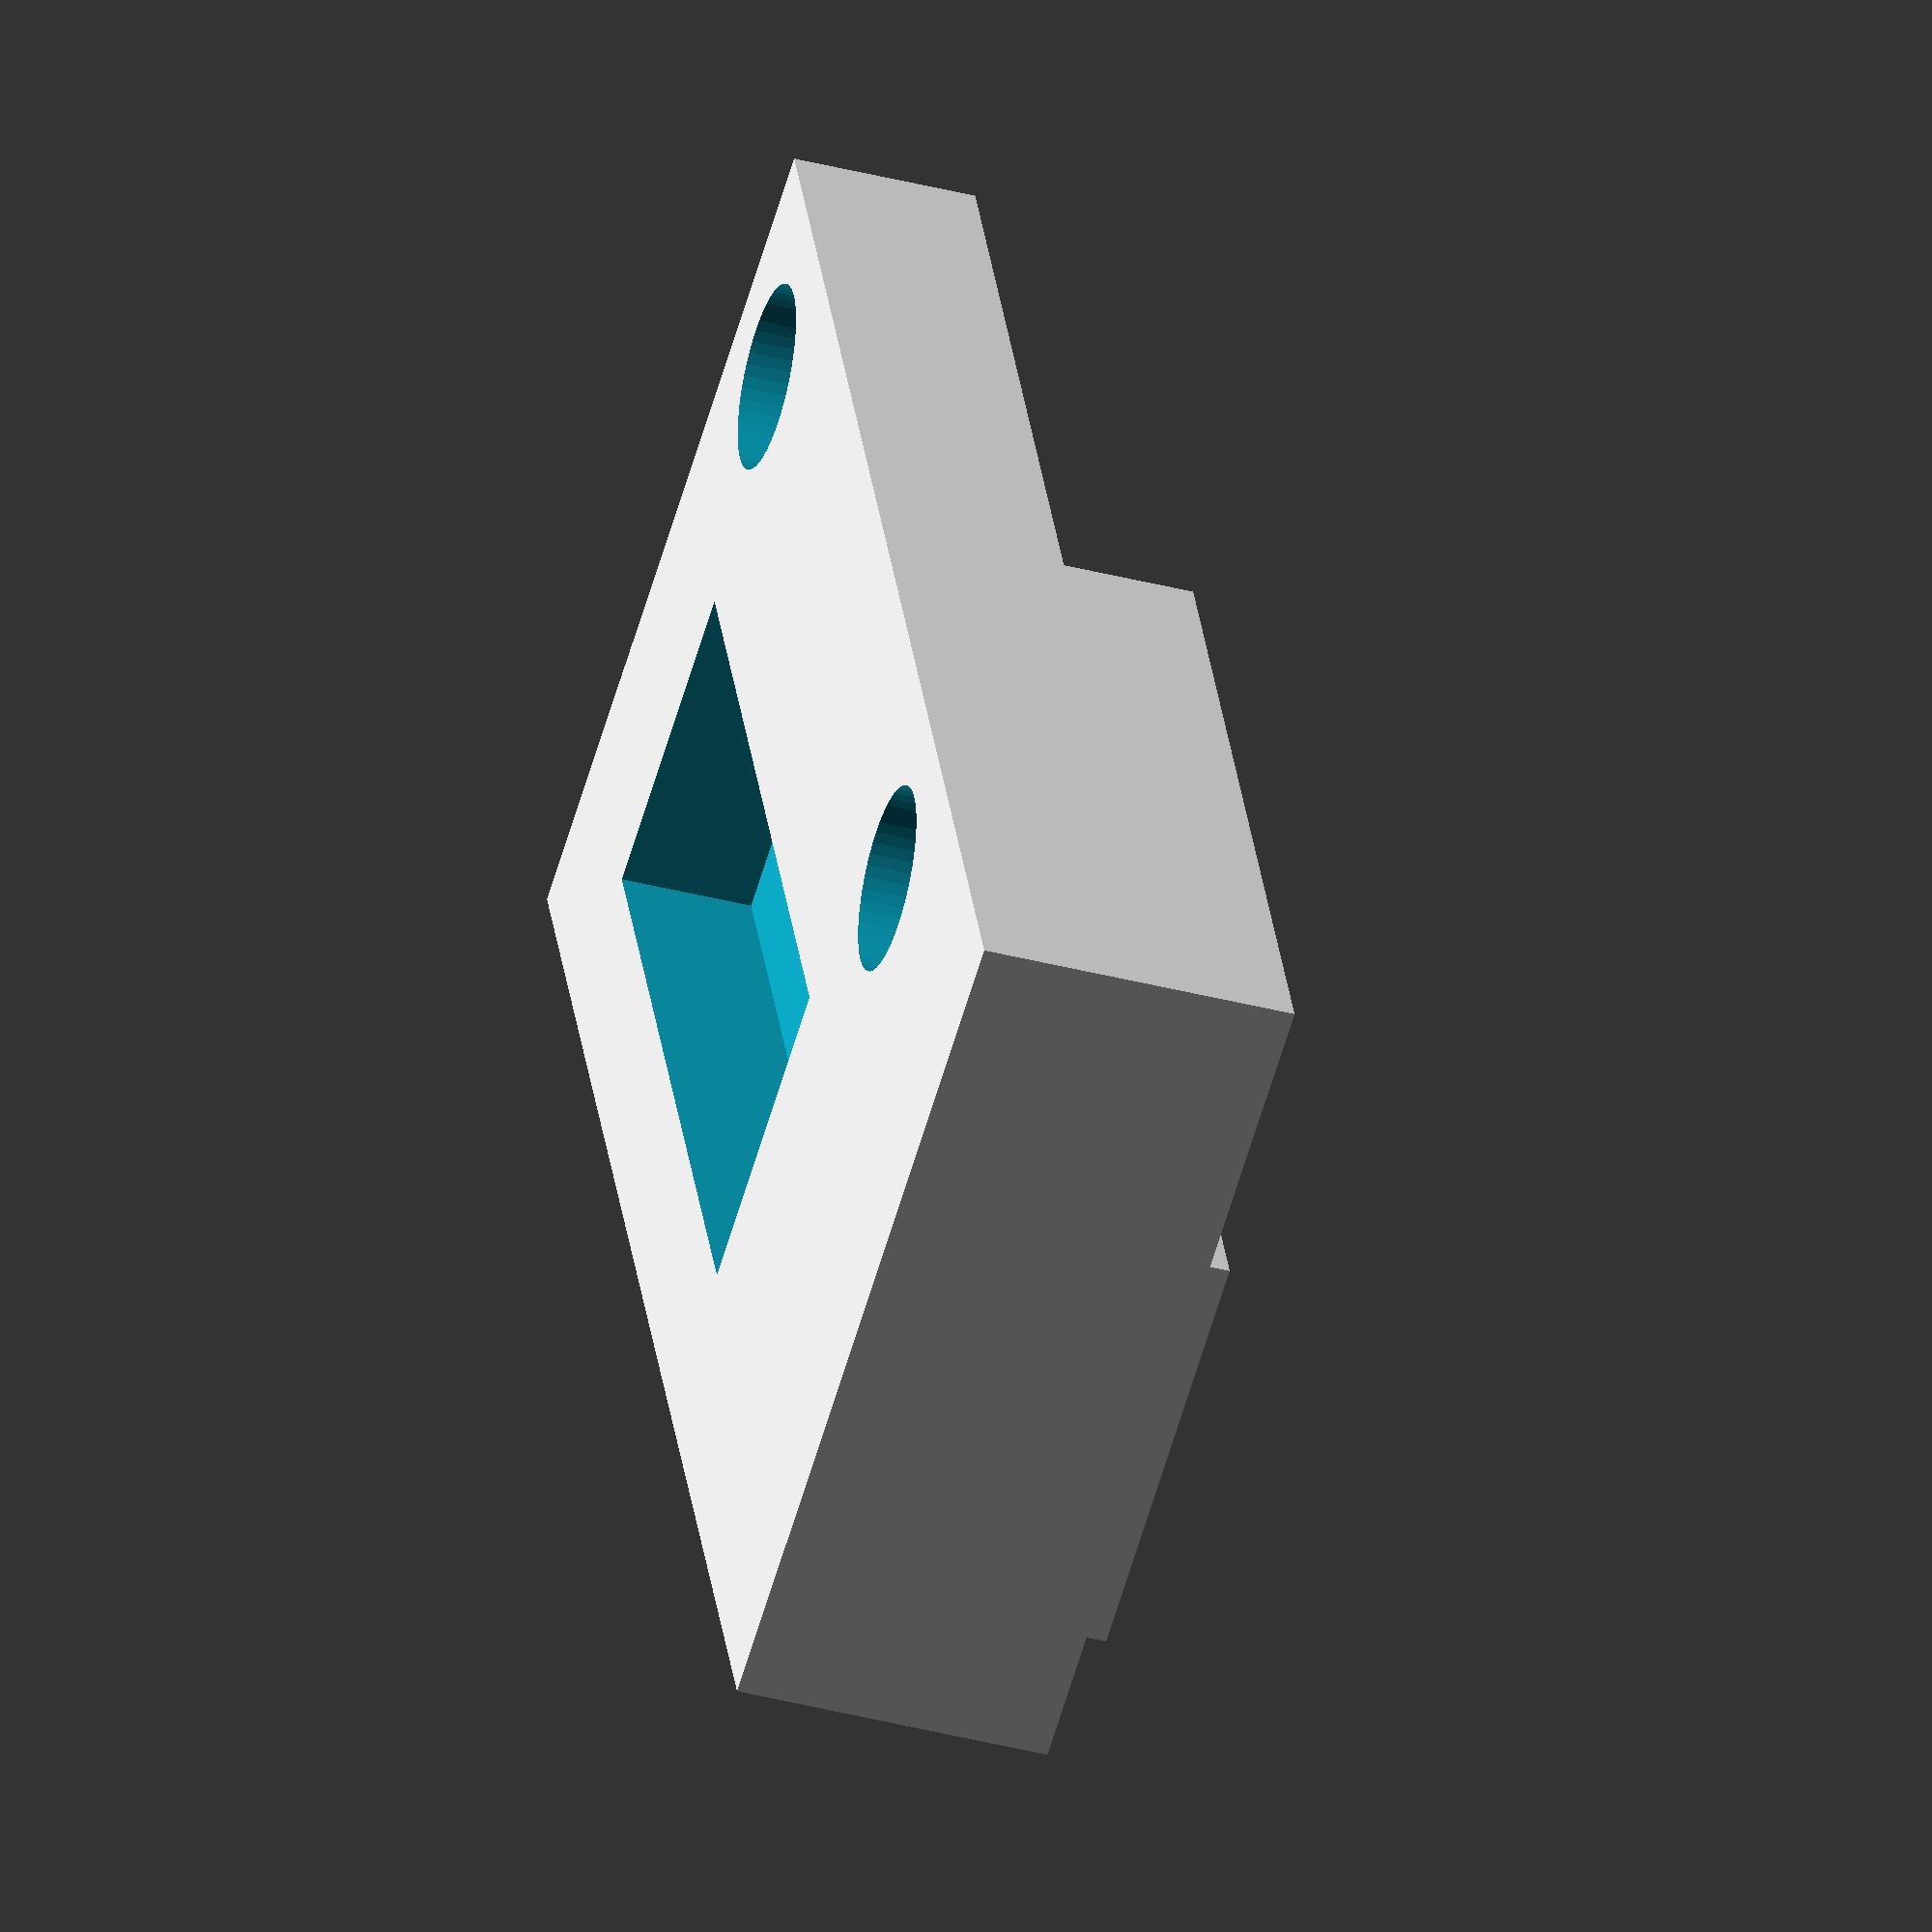
<openscad>
// Author: GrAndAG

/* [Settings] */

// Thickness of holder (mm)
thickness = 6; // [3:0.5:25]

//Economical version (requires less plastic)
economical = 1; // [0:No, 1:Yes]

// Diameters of mount holes (mm)
mount_hole_diameter = 3.5; // [2.7:0.1:4.0]

/* [Hidden] */
// to avoid renderring glitches
eps = 0.05;

module end_stop_holder() {
	$fn=50;

	difference() {
        // main body with tip
		union() {
			cube([30, 16, thickness], center = true);
			translate([-7, -4, thickness/2])
				cube([6, 8, 3.5], center = true);
		}

        // hole for contacts on back side of PCB
		translate([3, -2, -thickness/2 + 1.25 - eps/4])
			cube([15, 6, 2.5+eps/2], center = true);

        //cut some unneeded plastic
        if(economical)
            translate([8+eps/4, 0, 3.5])
                cube([14+eps/2, 16+eps, thickness], center = true);

        // two mount holes
		translate([-7, 5, 0])
			cylinder(h=thickness+eps, d=mount_hole_diameter, center = true);
		translate([12, 5, 0])
			cylinder(h=thickness+eps, d=mount_hole_diameter, center = true);
	}
}

end_stop_holder();


</openscad>
<views>
elev=39.4 azim=292.3 roll=252.1 proj=o view=solid
</views>
